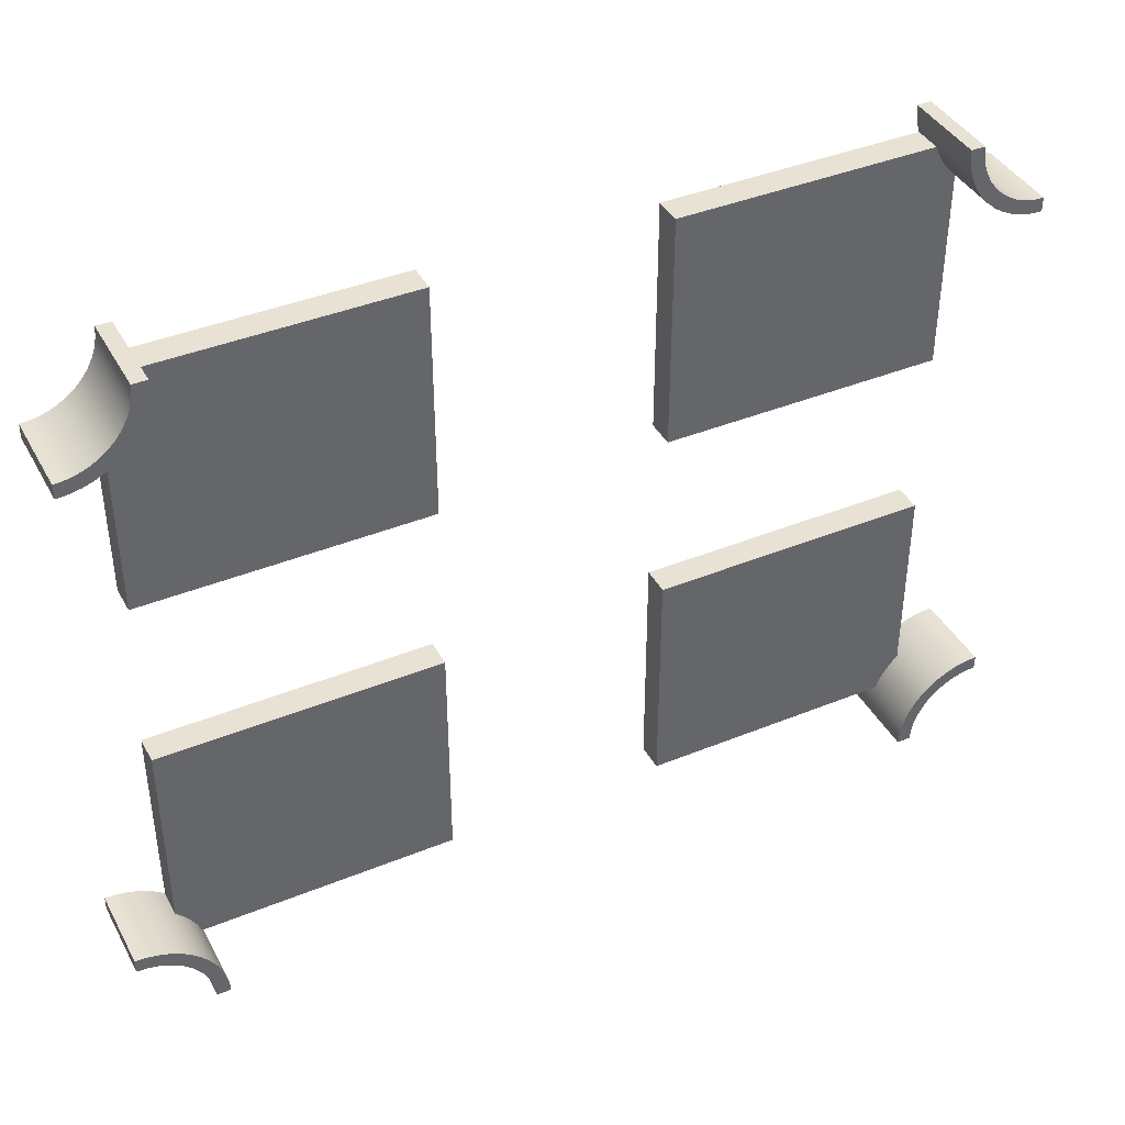
<metadata>
{"format":"obj","ext":"obj","renderer":"f3d","projection":"perspective","resolution":1024,"background":"white","views":[{"elev":40.6,"azim":-26.5,"up":"+Y"}]}
</metadata>
<code>
v -0.04 0.03125 0
v -0.04 0.115 0
v -0.04 0.115 0.01
v -0.04 0.03125 0.01
v -0.14 0.03125 0
v -0.04 0.03125 0
v -0.04 0.03125 0.01
v -0.14 0.03125 0.01
v -0.14 0.1026 0
v -0.14 0.03125 0
v -0.14 0.03125 0.01
v -0.14 0.1026 0.01
v -0.04 0.115 0
v -0.1317 0.115 0
v -0.1317 0.115 0.01
v -0.04 0.115 0.01
v -0.04 0.115 0.01
v -0.1317 0.115 0.01
v -0.1332 0.1115 0.01
v -0.1351 0.1083 0.01
v -0.1374 0.1053 0.01
v -0.14 0.1026 0.01
v -0.14 0.03125 0.01
v -0.04 0.03125 0.01
v -0.16 0.1 0
v -0.16 0.095 0
v -0.16 0.095 0.03
v -0.16 0.1 0.03
v -0.135 0.125 0
v -0.1353 0.1214 0
v -0.136 0.118 0
v -0.1373 0.1146 0
v -0.139 0.1115 0
v -0.1411 0.1086 0
v -0.1436 0.1061 0
v -0.1465 0.104 0
v -0.1496 0.1023 0
v -0.153 0.101 0
v -0.1564 0.1003 0
v -0.16 0.1 0
v -0.16 0.1 0.03
v -0.1564 0.1003 0.03
v -0.153 0.101 0.03
v -0.1496 0.1023 0.03
v -0.1465 0.104 0.03
v -0.1436 0.1061 0.03
v -0.1411 0.1086 0.03
v -0.139 0.1115 0.03
v -0.1373 0.1146 0.03
v -0.136 0.118 0.03
v -0.1353 0.1214 0.03
v -0.135 0.125 0.03
v -0.13 0.125 0
v -0.135 0.125 0
v -0.135 0.125 0.03
v -0.13 0.125 0.03
v -0.1317 0.115 0.01
v -0.1317 0.115 0
v -0.1308 0.1183 0
v -0.1302 0.1216 0
v -0.13 0.125 0
v -0.13 0.125 0.03
v -0.1303 0.1211 0.03
v -0.131 0.1172 0.03
v -0.1323 0.1135 0.03
v -0.134 0.11 0.03
v -0.1362 0.1067 0.03
v -0.1388 0.1038 0.03
v -0.1417 0.1012 0.03
v -0.145 0.09902 0.03
v -0.1485 0.09728 0.03
v -0.1522 0.09602 0.03
v -0.1561 0.09526 0.03
v -0.16 0.095 0.03
v -0.16 0.095 0
v -0.1564 0.09522 0
v -0.1528 0.09588 0
v -0.1493 0.09697 0
v -0.146 0.09848 0
v -0.1429 0.1004 0
v -0.14 0.1026 0
v -0.14 0.1026 0.01
v -0.1374 0.1053 0.01
v -0.1351 0.1083 0.01
v -0.1332 0.1115 0.01
v -0.16 0.095 0.03
v -0.1561 0.09526 0.03
v -0.1522 0.09602 0.03
v -0.1485 0.09728 0.03
v -0.145 0.09902 0.03
v -0.1417 0.1012 0.03
v -0.1388 0.1038 0.03
v -0.1362 0.1067 0.03
v -0.134 0.11 0.03
v -0.1323 0.1135 0.03
v -0.131 0.1172 0.03
v -0.1303 0.1211 0.03
v -0.13 0.125 0.03
v -0.135 0.125 0.03
v -0.1353 0.1214 0.03
v -0.136 0.118 0.03
v -0.1373 0.1146 0.03
v -0.139 0.1115 0.03
v -0.1411 0.1086 0.03
v -0.1436 0.1061 0.03
v -0.1465 0.104 0.03
v -0.1496 0.1023 0.03
v -0.153 0.101 0.03
v -0.1564 0.1003 0.03
v -0.16 0.1 0.03
v -0.14 0.1026 0
v -0.1429 0.1004 0
v -0.146 0.09848 0
v -0.1493 0.09697 0
v -0.1528 0.09588 0
v -0.1564 0.09522 0
v -0.16 0.095 0
v -0.16 0.1 0
v -0.1564 0.1003 0
v -0.153 0.101 0
v -0.1496 0.1023 0
v -0.1465 0.104 0
v -0.1436 0.1061 0
v -0.1411 0.1086 0
v -0.139 0.1115 0
v -0.1373 0.1146 0
v -0.136 0.118 0
v -0.1353 0.1214 0
v -0.135 0.125 0
v -0.13 0.125 0
v -0.1302 0.1216 0
v -0.1308 0.1183 0
v -0.1317 0.115 0
v -0.04 0.115 0
v -0.04 0.03125 0
v -0.14 0.03125 0
v -0.04 -0.115 0
v -0.04 -0.03125 0
v -0.04 -0.03125 0.01
v -0.04 -0.115 0.01
v -0.1317 -0.115 0
v -0.04 -0.115 0
v -0.04 -0.115 0.01
v -0.1317 -0.115 0.01
v -0.14 -0.03125 0
v -0.14 -0.1026 0
v -0.14 -0.1026 0.01
v -0.14 -0.03125 0.01
v -0.04 -0.03125 0
v -0.14 -0.03125 0
v -0.14 -0.03125 0.01
v -0.04 -0.03125 0.01
v -0.04 -0.03125 0.01
v -0.14 -0.03125 0.01
v -0.14 -0.1026 0.01
v -0.1374 -0.1053 0.01
v -0.1351 -0.1083 0.01
v -0.1332 -0.1115 0.01
v -0.1317 -0.115 0.01
v -0.04 -0.115 0.01
v -0.135 -0.125 0
v -0.13 -0.125 0
v -0.13 -0.125 0.03
v -0.135 -0.125 0.03
v -0.16 -0.1 0
v -0.1564 -0.1003 0
v -0.153 -0.101 0
v -0.1496 -0.1023 0
v -0.1465 -0.104 0
v -0.1436 -0.1061 0
v -0.1411 -0.1086 0
v -0.139 -0.1115 0
v -0.1373 -0.1146 0
v -0.136 -0.118 0
v -0.1353 -0.1214 0
v -0.135 -0.125 0
v -0.135 -0.125 0.03
v -0.1353 -0.1214 0.03
v -0.136 -0.118 0.03
v -0.1373 -0.1146 0.03
v -0.139 -0.1115 0.03
v -0.1411 -0.1086 0.03
v -0.1436 -0.1061 0.03
v -0.1465 -0.104 0.03
v -0.1496 -0.1023 0.03
v -0.153 -0.101 0.03
v -0.1564 -0.1003 0.03
v -0.16 -0.1 0.03
v -0.16 -0.095 0
v -0.16 -0.1 0
v -0.16 -0.1 0.03
v -0.16 -0.095 0.03
v -0.14 -0.1026 0.01
v -0.14 -0.1026 0
v -0.1429 -0.1004 0
v -0.146 -0.09848 0
v -0.1493 -0.09697 0
v -0.1528 -0.09588 0
v -0.1564 -0.09522 0
v -0.16 -0.095 0
v -0.16 -0.095 0.03
v -0.1561 -0.09526 0.03
v -0.1522 -0.09602 0.03
v -0.1485 -0.09728 0.03
v -0.145 -0.09902 0.03
v -0.1417 -0.1012 0.03
v -0.1388 -0.1038 0.03
v -0.1362 -0.1067 0.03
v -0.134 -0.11 0.03
v -0.1323 -0.1135 0.03
v -0.131 -0.1172 0.03
v -0.1303 -0.1211 0.03
v -0.13 -0.125 0.03
v -0.13 -0.125 0
v -0.1302 -0.1216 0
v -0.1308 -0.1183 0
v -0.1317 -0.115 0
v -0.1317 -0.115 0.01
v -0.1332 -0.1115 0.01
v -0.1351 -0.1083 0.01
v -0.1374 -0.1053 0.01
v -0.13 -0.125 0.03
v -0.1303 -0.1211 0.03
v -0.131 -0.1172 0.03
v -0.1323 -0.1135 0.03
v -0.134 -0.11 0.03
v -0.1362 -0.1067 0.03
v -0.1388 -0.1038 0.03
v -0.1417 -0.1012 0.03
v -0.145 -0.09902 0.03
v -0.1485 -0.09728 0.03
v -0.1522 -0.09602 0.03
v -0.1561 -0.09526 0.03
v -0.16 -0.095 0.03
v -0.16 -0.1 0.03
v -0.1564 -0.1003 0.03
v -0.153 -0.101 0.03
v -0.1496 -0.1023 0.03
v -0.1465 -0.104 0.03
v -0.1436 -0.1061 0.03
v -0.1411 -0.1086 0.03
v -0.139 -0.1115 0.03
v -0.1373 -0.1146 0.03
v -0.136 -0.118 0.03
v -0.1353 -0.1214 0.03
v -0.135 -0.125 0.03
v -0.1317 -0.115 0
v -0.1308 -0.1183 0
v -0.1302 -0.1216 0
v -0.13 -0.125 0
v -0.135 -0.125 0
v -0.1353 -0.1214 0
v -0.136 -0.118 0
v -0.1373 -0.1146 0
v -0.139 -0.1115 0
v -0.1411 -0.1086 0
v -0.1436 -0.1061 0
v -0.1465 -0.104 0
v -0.1496 -0.1023 0
v -0.153 -0.101 0
v -0.1564 -0.1003 0
v -0.16 -0.1 0
v -0.16 -0.095 0
v -0.1564 -0.09522 0
v -0.1528 -0.09588 0
v -0.1493 -0.09697 0
v -0.146 -0.09848 0
v -0.1429 -0.1004 0
v -0.14 -0.1026 0
v -0.14 -0.03125 0
v -0.04 -0.03125 0
v -0.04 -0.115 0
v 0.04 0.115 0
v 0.04 0.03125 0
v 0.04 0.03125 0.01
v 0.04 0.115 0.01
v 0.1317 0.115 0
v 0.04 0.115 0
v 0.04 0.115 0.01
v 0.1317 0.115 0.01
v 0.14 0.03125 0
v 0.14 0.1026 0
v 0.14 0.1026 0.01
v 0.14 0.03125 0.01
v 0.04 0.03125 0
v 0.14 0.03125 0
v 0.14 0.03125 0.01
v 0.04 0.03125 0.01
v 0.04 0.03125 0.01
v 0.14 0.03125 0.01
v 0.14 0.1026 0.01
v 0.1374 0.1053 0.01
v 0.1351 0.1083 0.01
v 0.1332 0.1115 0.01
v 0.1317 0.115 0.01
v 0.04 0.115 0.01
v 0.16 0.1 0
v 0.1564 0.1003 0
v 0.153 0.101 0
v 0.1496 0.1023 0
v 0.1465 0.104 0
v 0.1436 0.1061 0
v 0.1411 0.1086 0
v 0.139 0.1115 0
v 0.1373 0.1146 0
v 0.136 0.118 0
v 0.1353 0.1214 0
v 0.135 0.125 0
v 0.135 0.125 0.03
v 0.1353 0.1214 0.03
v 0.136 0.118 0.03
v 0.1373 0.1146 0.03
v 0.139 0.1115 0.03
v 0.1411 0.1086 0.03
v 0.1436 0.1061 0.03
v 0.1465 0.104 0.03
v 0.1496 0.1023 0.03
v 0.153 0.101 0.03
v 0.1564 0.1003 0.03
v 0.16 0.1 0.03
v 0.16 0.095 0
v 0.16 0.1 0
v 0.16 0.1 0.03
v 0.16 0.095 0.03
v 0.14 0.1026 0.01
v 0.14 0.1026 0
v 0.1429 0.1004 0
v 0.146 0.09848 0
v 0.1493 0.09697 0
v 0.1528 0.09588 0
v 0.1564 0.09522 0
v 0.16 0.095 0
v 0.16 0.095 0.03
v 0.1561 0.09526 0.03
v 0.1522 0.09602 0.03
v 0.1485 0.09728 0.03
v 0.145 0.09902 0.03
v 0.1417 0.1012 0.03
v 0.1388 0.1038 0.03
v 0.1362 0.1067 0.03
v 0.134 0.11 0.03
v 0.1323 0.1135 0.03
v 0.131 0.1172 0.03
v 0.1303 0.1211 0.03
v 0.13 0.125 0.03
v 0.13 0.125 0
v 0.1302 0.1216 0
v 0.1308 0.1183 0
v 0.1317 0.115 0
v 0.1317 0.115 0.01
v 0.1332 0.1115 0.01
v 0.1351 0.1083 0.01
v 0.1374 0.1053 0.01
v 0.135 0.125 0
v 0.13 0.125 0
v 0.13 0.125 0.03
v 0.135 0.125 0.03
v 0.135 0.125 0.03
v 0.13 0.125 0.03
v 0.1303 0.1211 0.03
v 0.131 0.1172 0.03
v 0.1323 0.1135 0.03
v 0.134 0.11 0.03
v 0.1362 0.1067 0.03
v 0.1388 0.1038 0.03
v 0.1417 0.1012 0.03
v 0.145 0.09902 0.03
v 0.1485 0.09728 0.03
v 0.1522 0.09602 0.03
v 0.1561 0.09526 0.03
v 0.16 0.095 0.03
v 0.16 0.1 0.03
v 0.1564 0.1003 0.03
v 0.153 0.101 0.03
v 0.1496 0.1023 0.03
v 0.1465 0.104 0.03
v 0.1436 0.1061 0.03
v 0.1411 0.1086 0.03
v 0.139 0.1115 0.03
v 0.1373 0.1146 0.03
v 0.136 0.118 0.03
v 0.1353 0.1214 0.03
v 0.13 0.125 0
v 0.135 0.125 0
v 0.1353 0.1214 0
v 0.136 0.118 0
v 0.1373 0.1146 0
v 0.139 0.1115 0
v 0.1411 0.1086 0
v 0.1436 0.1061 0
v 0.1465 0.104 0
v 0.1496 0.1023 0
v 0.153 0.101 0
v 0.1564 0.1003 0
v 0.16 0.1 0
v 0.16 0.095 0
v 0.1564 0.09522 0
v 0.1528 0.09588 0
v 0.1493 0.09697 0
v 0.146 0.09848 0
v 0.1429 0.1004 0
v 0.14 0.1026 0
v 0.14 0.03125 0
v 0.04 0.03125 0
v 0.04 0.115 0
v 0.1317 0.115 0
v 0.1308 0.1183 0
v 0.1302 0.1216 0
v 0.14 -0.03125 0
v 0.04 -0.03125 0
v 0.04 -0.03125 0.01
v 0.14 -0.03125 0.01
v 0.14 -0.1026 0
v 0.14 -0.03125 0
v 0.14 -0.03125 0.01
v 0.14 -0.1026 0.01
v 0.04 -0.115 0
v 0.1317 -0.115 0
v 0.1317 -0.115 0.01
v 0.04 -0.115 0.01
v 0.04 -0.03125 0
v 0.04 -0.115 0
v 0.04 -0.115 0.01
v 0.04 -0.03125 0.01
v 0.04 -0.03125 0.01
v 0.04 -0.115 0.01
v 0.1317 -0.115 0.01
v 0.1332 -0.1115 0.01
v 0.1351 -0.1083 0.01
v 0.1374 -0.1053 0.01
v 0.14 -0.1026 0.01
v 0.14 -0.03125 0.01
v 0.135 -0.125 0
v 0.1353 -0.1214 0
v 0.136 -0.118 0
v 0.1373 -0.1146 0
v 0.139 -0.1115 0
v 0.1411 -0.1086 0
v 0.1436 -0.1061 0
v 0.1465 -0.104 0
v 0.1496 -0.1023 0
v 0.153 -0.101 0
v 0.1564 -0.1003 0
v 0.16 -0.1 0
v 0.16 -0.1 0.03
v 0.1564 -0.1003 0.03
v 0.153 -0.101 0.03
v 0.1496 -0.1023 0.03
v 0.1465 -0.104 0.03
v 0.1436 -0.1061 0.03
v 0.1411 -0.1086 0.03
v 0.139 -0.1115 0.03
v 0.1373 -0.1146 0.03
v 0.136 -0.118 0.03
v 0.1353 -0.1214 0.03
v 0.135 -0.125 0.03
v 0.13 -0.125 0
v 0.135 -0.125 0
v 0.135 -0.125 0.03
v 0.13 -0.125 0.03
v 0.1317 -0.115 0.01
v 0.1317 -0.115 0
v 0.1308 -0.1183 0
v 0.1302 -0.1216 0
v 0.13 -0.125 0
v 0.13 -0.125 0.03
v 0.1303 -0.1211 0.03
v 0.131 -0.1172 0.03
v 0.1323 -0.1135 0.03
v 0.134 -0.11 0.03
v 0.1362 -0.1067 0.03
v 0.1388 -0.1038 0.03
v 0.1417 -0.1012 0.03
v 0.145 -0.09902 0.03
v 0.1485 -0.09728 0.03
v 0.1522 -0.09602 0.03
v 0.1561 -0.09526 0.03
v 0.16 -0.095 0.03
v 0.16 -0.095 0
v 0.1564 -0.09522 0
v 0.1528 -0.09588 0
v 0.1493 -0.09697 0
v 0.146 -0.09848 0
v 0.1429 -0.1004 0
v 0.14 -0.1026 0
v 0.14 -0.1026 0.01
v 0.1374 -0.1053 0.01
v 0.1351 -0.1083 0.01
v 0.1332 -0.1115 0.01
v 0.16 -0.1 0
v 0.16 -0.095 0
v 0.16 -0.095 0.03
v 0.16 -0.1 0.03
v 0.16 -0.1 0.03
v 0.16 -0.095 0.03
v 0.1561 -0.09526 0.03
v 0.1522 -0.09602 0.03
v 0.1485 -0.09728 0.03
v 0.145 -0.09902 0.03
v 0.1417 -0.1012 0.03
v 0.1388 -0.1038 0.03
v 0.1362 -0.1067 0.03
v 0.134 -0.11 0.03
v 0.1323 -0.1135 0.03
v 0.131 -0.1172 0.03
v 0.1303 -0.1211 0.03
v 0.13 -0.125 0.03
v 0.135 -0.125 0.03
v 0.1353 -0.1214 0.03
v 0.136 -0.118 0.03
v 0.1373 -0.1146 0.03
v 0.139 -0.1115 0.03
v 0.1411 -0.1086 0.03
v 0.1436 -0.1061 0.03
v 0.1465 -0.104 0.03
v 0.1496 -0.1023 0.03
v 0.153 -0.101 0.03
v 0.1564 -0.1003 0.03
v 0.16 -0.095 0
v 0.16 -0.1 0
v 0.1564 -0.1003 0
v 0.153 -0.101 0
v 0.1496 -0.1023 0
v 0.1465 -0.104 0
v 0.1436 -0.1061 0
v 0.1411 -0.1086 0
v 0.139 -0.1115 0
v 0.1373 -0.1146 0
v 0.136 -0.118 0
v 0.1353 -0.1214 0
v 0.135 -0.125 0
v 0.13 -0.125 0
v 0.1302 -0.1216 0
v 0.1308 -0.1183 0
v 0.1317 -0.115 0
v 0.04 -0.115 0
v 0.04 -0.03125 0
v 0.14 -0.03125 0
v 0.14 -0.1026 0
v 0.1429 -0.1004 0
v 0.146 -0.09848 0
v 0.1493 -0.09697 0
v 0.1528 -0.09588 0
v 0.1564 -0.09522 0
g 5b716142-e2a0-11ea-b396-54bf646e7e1f
f 1 2 4
f 4 2 3
g 5b737fcc-e2a0-11ea-a2ae-54bf646e7e1f
f 5 6 8
f 8 6 7
g 5b7550e2-e2a0-11ea-a8a5-54bf646e7e1f
f 9 10 12
f 12 10 11
g 5b776f9a-e2a0-11ea-9d0b-54bf646e7e1f
f 13 14 16
f 16 14 15
g 5b79677a-e2a0-11ea-894d-54bf646e7e1f
f 18 19 17
f 17 19 20
f 17 20 24
f 24 20 21
f 24 21 23
f 23 21 22
g 5ae007d2-e2a0-11ea-a123-54bf646e7e1f
f 25 26 28
f 28 26 27
g 5ae0a2de-e2a0-11ea-8257-54bf646e7e1f
f 52 29 51
f 51 29 30
f 51 30 31
f 51 31 50
f 50 31 32
f 50 32 49
f 49 32 33
f 49 33 48
f 48 33 34
f 48 34 47
f 47 34 35
f 47 35 46
f 46 35 36
f 46 36 45
f 45 36 37
f 45 37 44
f 44 37 38
f 44 38 43
f 43 38 39
f 43 39 42
f 42 39 41
f 41 39 40
g 5ae164ca-e2a0-11ea-8b67-54bf646e7e1f
f 53 54 56
f 56 54 55
g 5ae1ffc2-e2a0-11ea-8e2c-54bf646e7e1f
f 58 59 57
f 57 59 64
f 57 64 65
f 64 59 63
f 63 59 60
f 63 60 62
f 62 60 61
f 57 65 85
f 85 65 66
f 85 66 84
f 84 66 67
f 84 67 83
f 83 67 68
f 83 68 82
f 82 68 69
f 82 69 81
f 81 69 80
f 80 69 70
f 80 70 79
f 79 70 71
f 79 71 78
f 78 71 72
f 78 72 77
f 77 72 73
f 77 73 76
f 76 73 74
f 76 74 75
g 5ae29ac0-e2a0-11ea-9d7d-54bf646e7e1f
f 86 87 110
f 110 87 109
f 109 87 88
f 109 88 108
f 108 88 89
f 108 89 107
f 107 89 90
f 107 90 106
f 106 90 91
f 106 91 105
f 105 91 92
f 105 92 104
f 104 92 93
f 104 93 103
f 103 93 94
f 103 94 102
f 102 94 95
f 102 95 101
f 101 95 96
f 101 96 100
f 100 96 97
f 100 97 99
f 99 97 98
g 5ae35c98-e2a0-11ea-86b6-54bf646e7e1f
f 112 123 111
f 111 123 124
f 111 124 125
f 123 112 122
f 122 112 113
f 122 113 121
f 121 113 114
f 121 114 120
f 120 114 115
f 120 115 119
f 119 115 116
f 119 116 118
f 118 116 117
f 111 125 133
f 133 125 126
f 133 126 127
f 133 127 132
f 132 127 128
f 132 128 131
f 131 128 129
f 131 129 130
f 134 135 133
f 133 135 111
f 135 136 111
g 5b7c2128-e2a0-11ea-836a-54bf646e7e1f
f 137 138 140
f 140 138 139
g 5b7e665e-e2a0-11ea-9968-54bf646e7e1f
f 141 142 144
f 144 142 143
g 5b8084fa-e2a0-11ea-a2ad-54bf646e7e1f
f 145 146 148
f 148 146 147
g 5b849ba8-e2a0-11ea-9b6f-54bf646e7e1f
f 149 150 152
f 152 150 151
g 5b877c18-e2a0-11ea-aeca-54bf646e7e1f
f 154 156 153
f 153 156 157
f 153 157 160
f 160 157 158
f 160 158 159
f 154 155 156
g 5ae44538-e2a0-11ea-ac34-54bf646e7e1f
f 161 162 164
f 164 162 163
g 5ae52dca-e2a0-11ea-8eab-54bf646e7e1f
f 188 165 187
f 187 165 166
f 187 166 167
f 187 167 186
f 186 167 168
f 186 168 185
f 185 168 169
f 185 169 184
f 184 169 170
f 184 170 183
f 183 170 171
f 183 171 182
f 182 171 172
f 182 172 181
f 181 172 173
f 181 173 180
f 180 173 174
f 180 174 179
f 179 174 175
f 179 175 178
f 178 175 177
f 177 175 176
g 5ae5ef88-e2a0-11ea-88bb-54bf646e7e1f
f 189 190 192
f 192 190 191
g 5ae6fee4-e2a0-11ea-8a48-54bf646e7e1f
f 194 195 193
f 193 195 206
f 193 206 207
f 206 195 205
f 205 195 196
f 205 196 204
f 204 196 197
f 204 197 203
f 203 197 198
f 203 198 202
f 202 198 199
f 202 199 201
f 201 199 200
f 193 207 221
f 221 207 208
f 221 208 220
f 220 208 209
f 220 209 219
f 219 209 210
f 219 210 218
f 218 210 211
f 218 211 217
f 217 211 216
f 216 211 212
f 216 212 215
f 215 212 213
f 215 213 214
g 5ae7e774-e2a0-11ea-a4de-54bf646e7e1f
f 222 223 246
f 246 223 245
f 245 223 224
f 245 224 244
f 244 224 225
f 244 225 243
f 243 225 226
f 243 226 242
f 242 226 227
f 242 227 241
f 241 227 228
f 241 228 240
f 240 228 229
f 240 229 239
f 239 229 230
f 239 230 238
f 238 230 231
f 238 231 237
f 237 231 232
f 237 232 236
f 236 232 233
f 236 233 235
f 235 233 234
g 5ae8d002-e2a0-11ea-9d5c-54bf646e7e1f
f 248 253 247
f 247 253 254
f 247 254 255
f 253 248 252
f 252 248 249
f 252 249 251
f 251 249 250
f 247 255 269
f 269 255 256
f 269 256 257
f 269 257 268
f 268 257 258
f 268 258 267
f 267 258 259
f 267 259 266
f 266 259 260
f 266 260 265
f 265 260 261
f 265 261 264
f 264 261 262
f 264 262 263
f 270 271 269
f 269 271 272
f 269 272 247
g 5b8b4522-e2a0-11ea-bfc5-54bf646e7e1f
f 273 274 276
f 276 274 275
g 5b8ee73a-e2a0-11ea-a755-54bf646e7e1f
f 277 278 280
f 280 278 279
g 5b923c0a-e2a0-11ea-9fc9-54bf646e7e1f
f 281 282 284
f 284 282 283
g 5b94f5c0-e2a0-11ea-92cb-54bf646e7e1f
f 285 286 288
f 288 286 287
g 5b97af68-e2a0-11ea-b18a-54bf646e7e1f
f 290 292 289
f 289 292 293
f 289 293 296
f 296 293 294
f 296 294 295
f 290 291 292
g 5aeaee80-e2a0-11ea-95a9-54bf646e7e1f
f 320 297 319
f 319 297 298
f 319 298 299
f 319 299 318
f 318 299 300
f 318 300 317
f 317 300 301
f 317 301 316
f 316 301 302
f 316 302 315
f 315 302 303
f 315 303 314
f 314 303 304
f 314 304 313
f 313 304 305
f 313 305 312
f 312 305 306
f 312 306 311
f 311 306 307
f 311 307 310
f 310 307 309
f 309 307 308
g 5aedcef6-e2a0-11ea-b4ff-54bf646e7e1f
f 321 322 324
f 324 322 323
g 5aef5292-e2a0-11ea-b3eb-54bf646e7e1f
f 326 327 325
f 325 327 338
f 325 338 339
f 338 327 337
f 337 327 328
f 337 328 336
f 336 328 329
f 336 329 335
f 335 329 330
f 335 330 334
f 334 330 331
f 334 331 333
f 333 331 332
f 325 339 353
f 353 339 340
f 353 340 352
f 352 340 341
f 352 341 351
f 351 341 342
f 351 342 350
f 350 342 343
f 350 343 349
f 349 343 348
f 348 343 344
f 348 344 347
f 347 344 345
f 347 345 346
g 5af088ac-e2a0-11ea-b0b6-54bf646e7e1f
f 354 355 357
f 357 355 356
g 5af19826-e2a0-11ea-86e9-54bf646e7e1f
f 359 360 358
f 358 360 382
f 382 360 361
f 382 361 381
f 381 361 362
f 381 362 380
f 380 362 363
f 380 363 379
f 379 363 364
f 379 364 378
f 378 364 365
f 378 365 377
f 377 365 366
f 377 366 376
f 376 366 367
f 376 367 375
f 375 367 368
f 375 368 374
f 374 368 369
f 374 369 373
f 373 369 370
f 373 370 372
f 372 370 371
g 5af2f4fa-e2a0-11ea-b9a3-54bf646e7e1f
f 383 384 408
f 408 384 385
f 408 385 407
f 407 385 386
f 407 386 406
f 406 386 387
f 406 387 388
f 406 388 402
f 402 388 389
f 402 389 390
f 402 390 401
f 401 390 391
f 401 391 400
f 400 391 392
f 400 392 399
f 399 392 393
f 399 393 398
f 398 393 394
f 398 394 397
f 397 394 395
f 397 395 396
f 403 404 402
f 402 404 405
f 402 405 406
g 5b9c60f4-e2a0-11ea-bb0b-54bf646e7e1f
f 409 410 412
f 412 410 411
g 5ba00310-e2a0-11ea-a03a-54bf646e7e1f
f 413 414 416
f 416 414 415
g 5ba44078-e2a0-11ea-be26-54bf646e7e1f
f 417 418 420
f 420 418 419
g 5ba6fa0c-e2a0-11ea-bcf2-54bf646e7e1f
f 421 422 424
f 424 422 423
g 5ba9665a-e2a0-11ea-a3fd-54bf646e7e1f
f 426 429 425
f 425 429 430
f 425 430 432
f 432 430 431
f 427 428 426
f 426 428 429
g 5af451ee-e2a0-11ea-bf95-54bf646e7e1f
f 456 433 455
f 455 433 434
f 455 434 435
f 455 435 454
f 454 435 436
f 454 436 453
f 453 436 437
f 453 437 452
f 452 437 438
f 452 438 451
f 451 438 439
f 451 439 450
f 450 439 440
f 450 440 449
f 449 440 441
f 449 441 448
f 448 441 442
f 448 442 447
f 447 442 443
f 447 443 446
f 446 443 445
f 445 443 444
g 5af5aebe-e2a0-11ea-a4ee-54bf646e7e1f
f 457 458 460
f 460 458 459
g 5af6e4d0-e2a0-11ea-b1f9-54bf646e7e1f
f 462 463 461
f 461 463 468
f 461 468 469
f 468 463 467
f 467 463 464
f 467 464 466
f 466 464 465
f 461 469 489
f 489 469 470
f 489 470 488
f 488 470 471
f 488 471 487
f 487 471 472
f 487 472 486
f 486 472 473
f 486 473 485
f 485 473 484
f 484 473 474
f 484 474 483
f 483 474 475
f 483 475 482
f 482 475 476
f 482 476 481
f 481 476 477
f 481 477 480
f 480 477 478
f 480 478 479
g 5af841c2-e2a0-11ea-8708-54bf646e7e1f
f 490 491 493
f 493 491 492
g 5afb2234-e2a0-11ea-8019-54bf646e7e1f
f 495 496 494
f 494 496 518
f 518 496 497
f 518 497 517
f 517 497 498
f 517 498 516
f 516 498 499
f 516 499 515
f 515 499 500
f 515 500 514
f 514 500 501
f 514 501 513
f 513 501 502
f 513 502 512
f 512 502 503
f 512 503 511
f 511 503 504
f 511 504 510
f 510 504 505
f 510 505 509
f 509 505 506
f 509 506 508
f 508 506 507
g 5afca5d4-e2a0-11ea-a502-54bf646e7e1f
f 519 520 544
f 544 520 521
f 544 521 543
f 543 521 522
f 543 522 542
f 542 522 523
f 542 523 541
f 541 523 524
f 541 524 540
f 540 524 525
f 540 525 539
f 539 525 526
f 539 526 527
f 539 527 535
f 535 527 528
f 535 528 529
f 535 529 534
f 534 529 530
f 534 530 533
f 533 530 531
f 533 531 532
f 535 536 539
f 539 536 537
f 539 537 538

</code>
